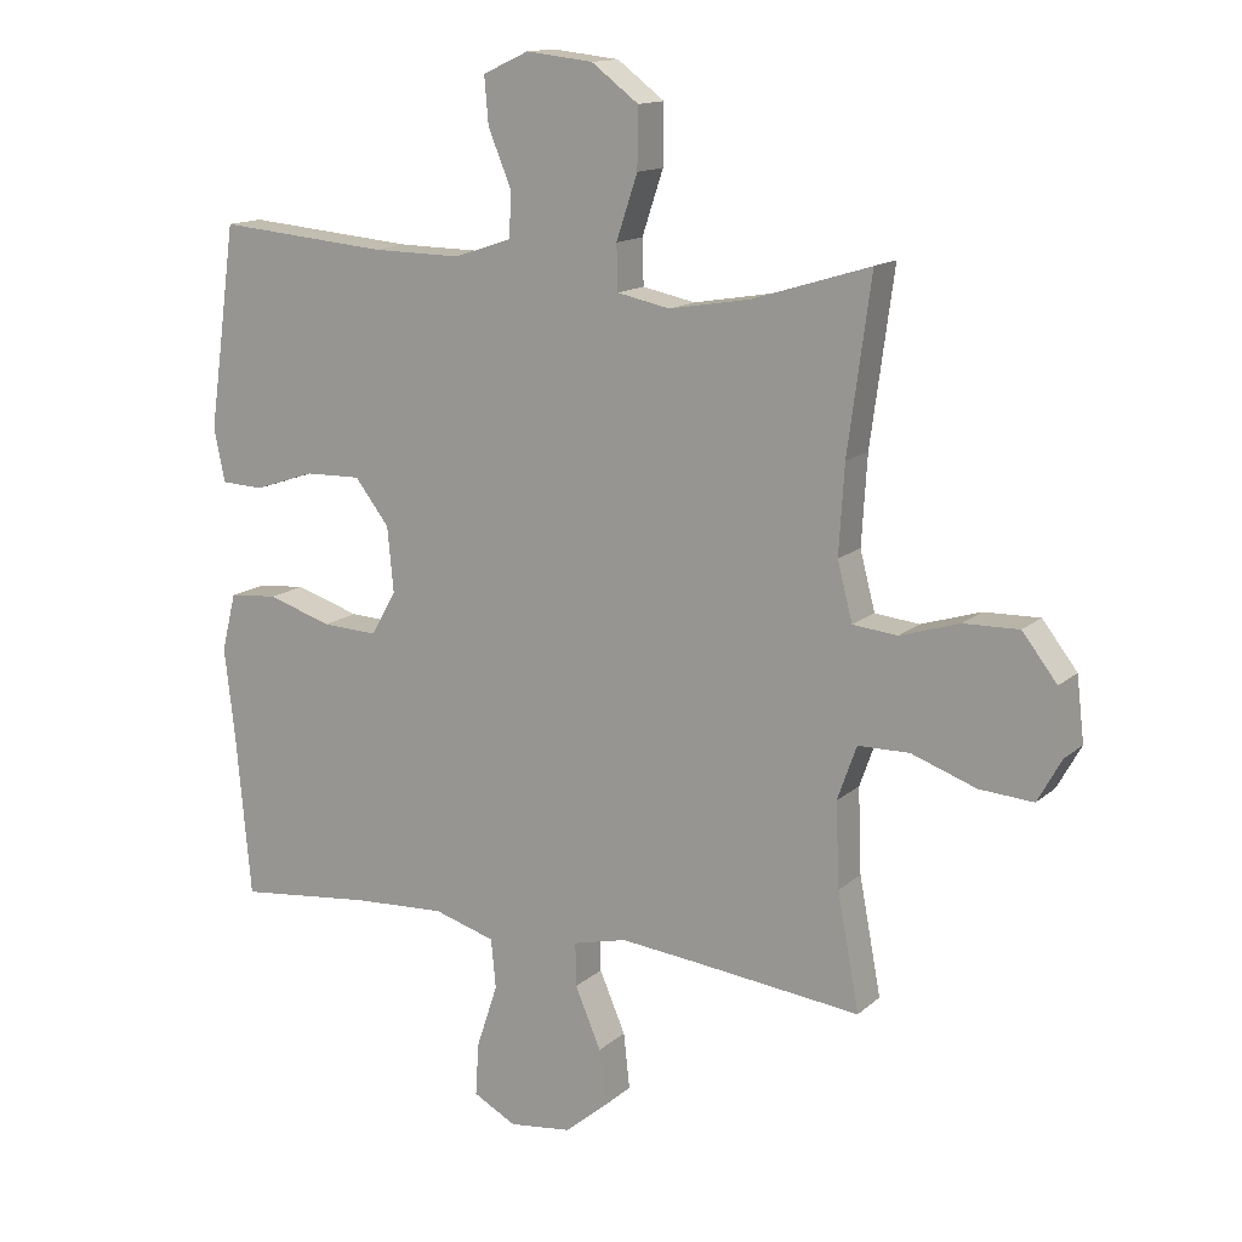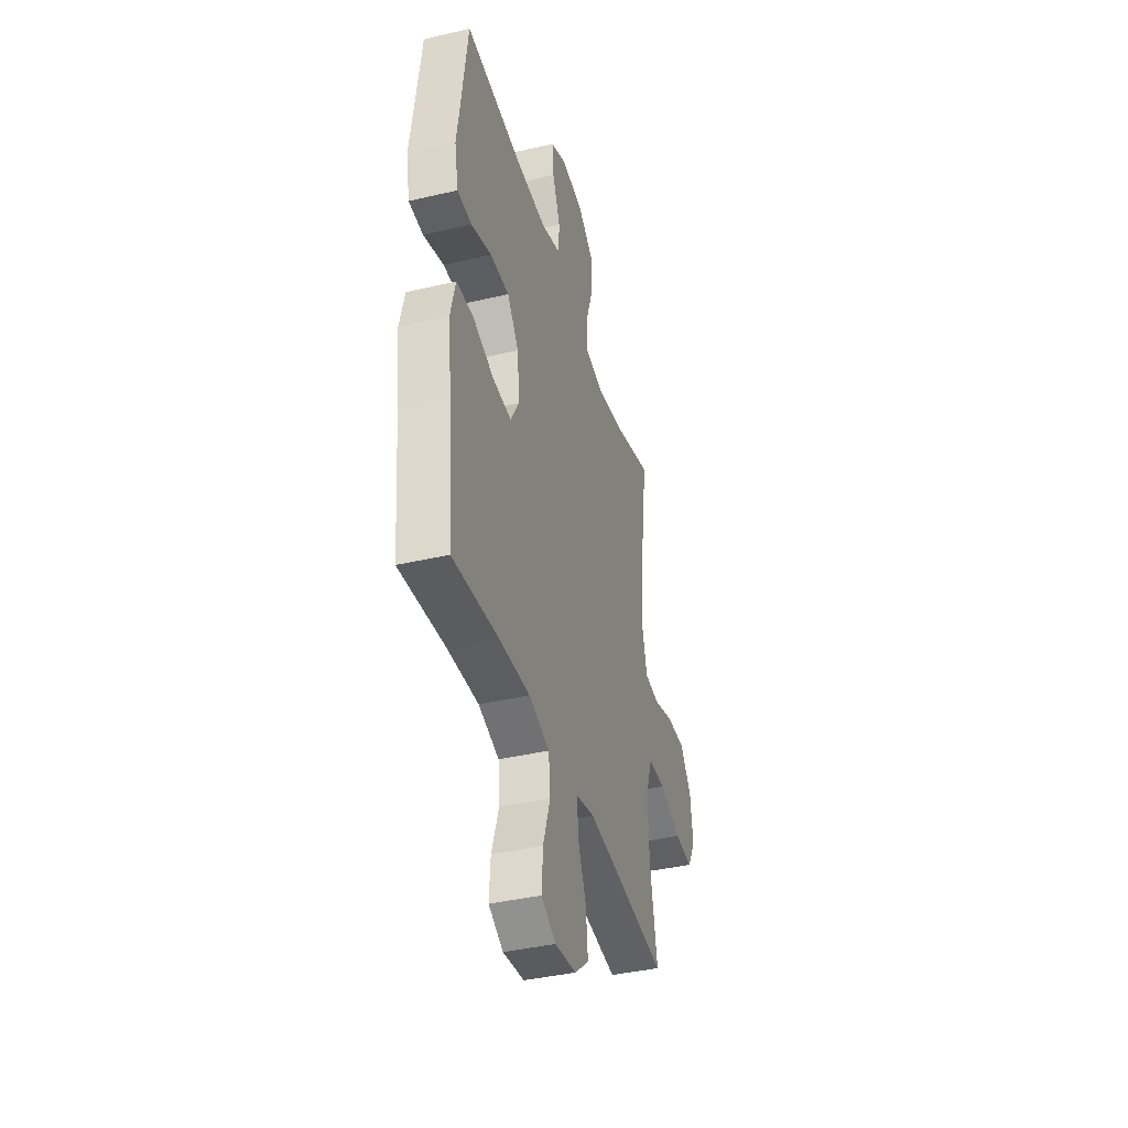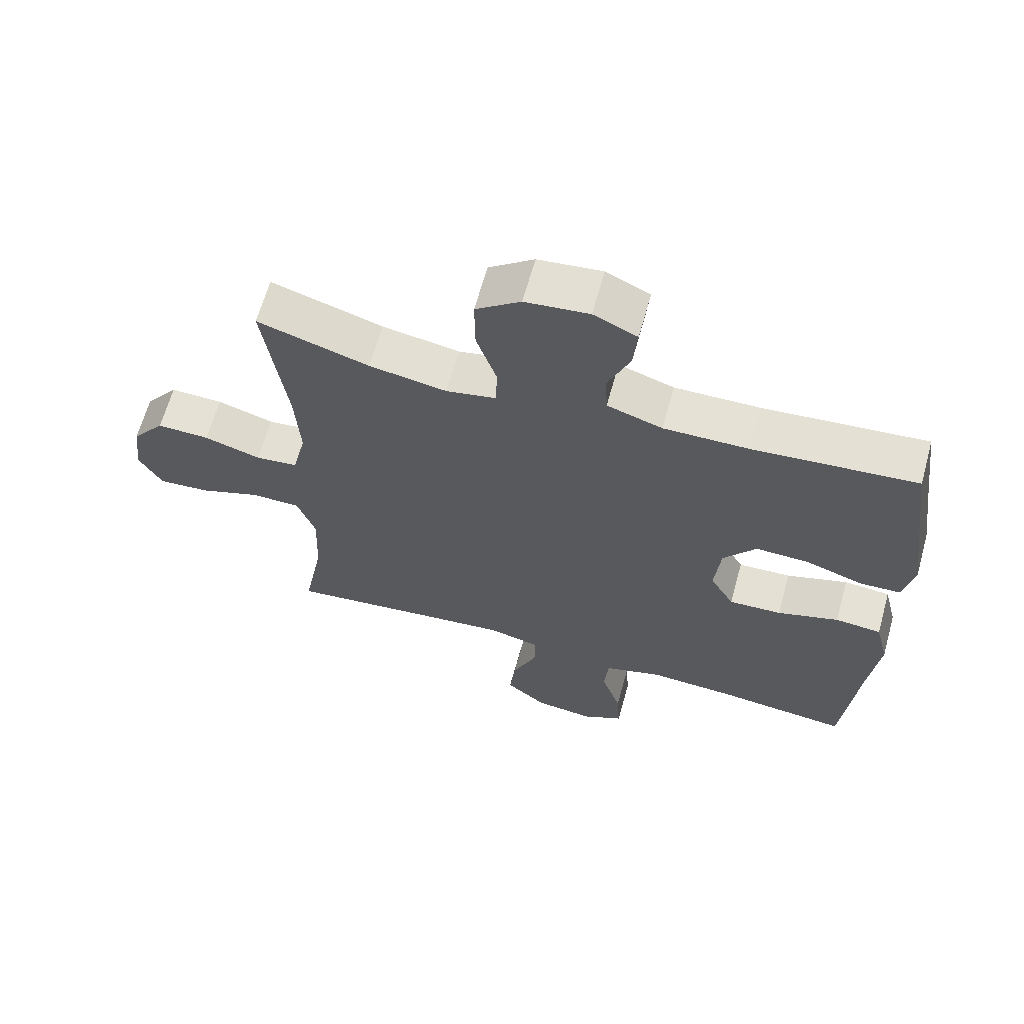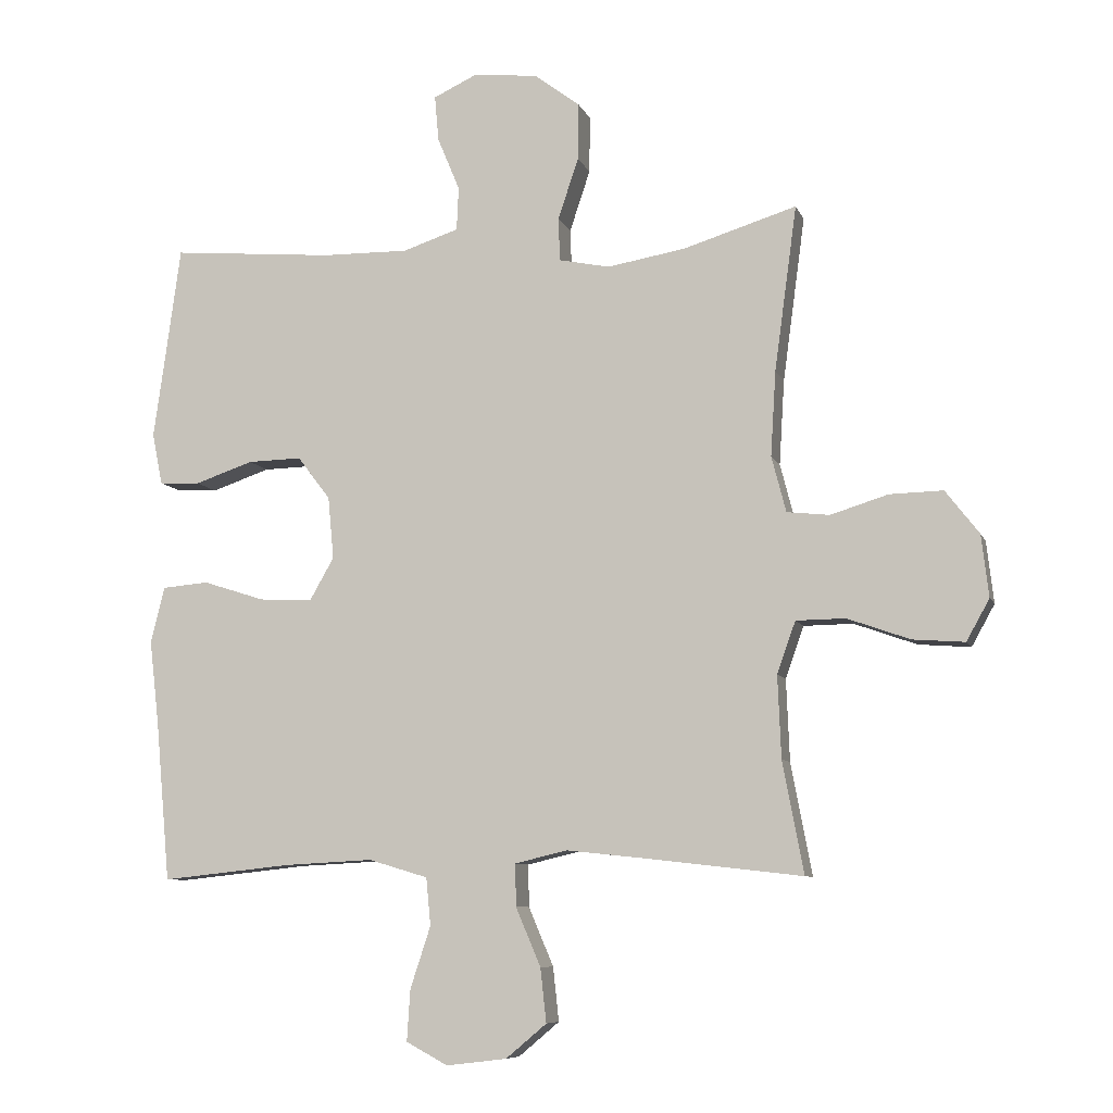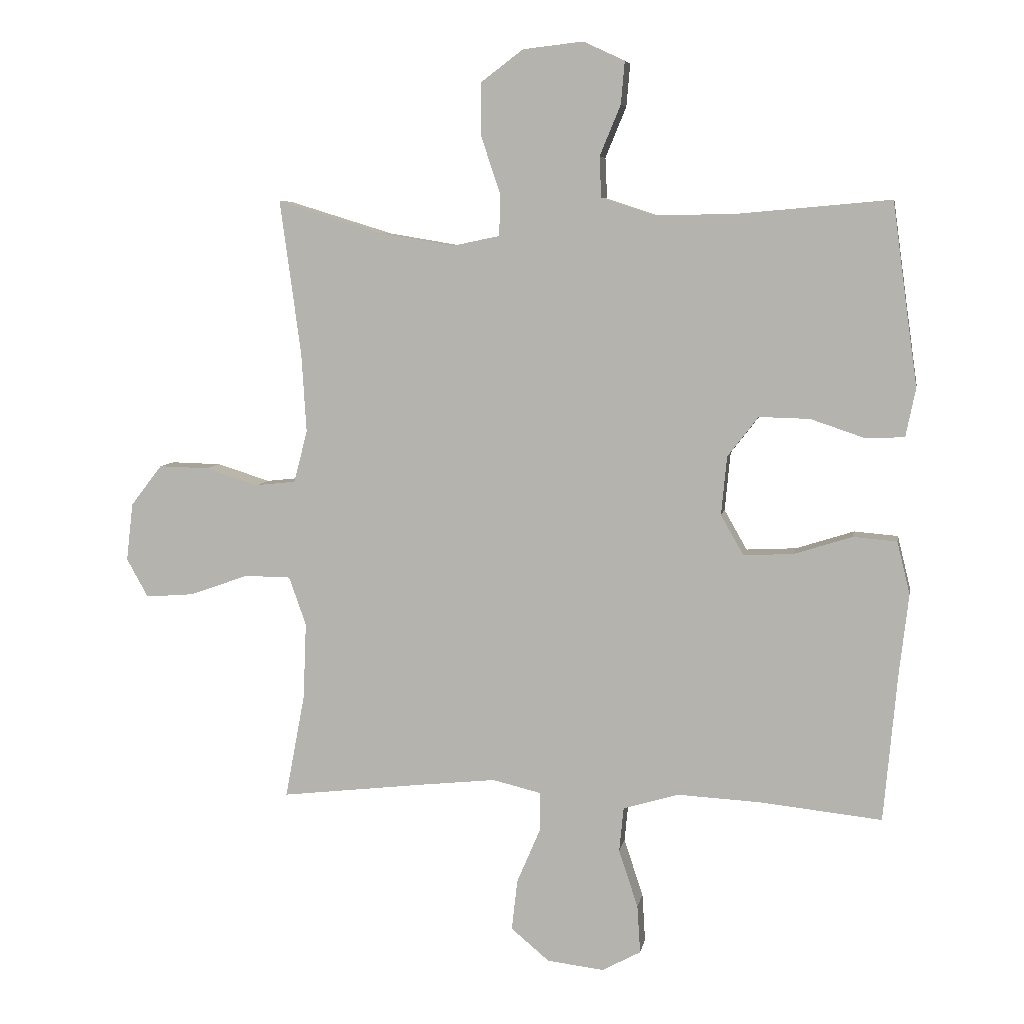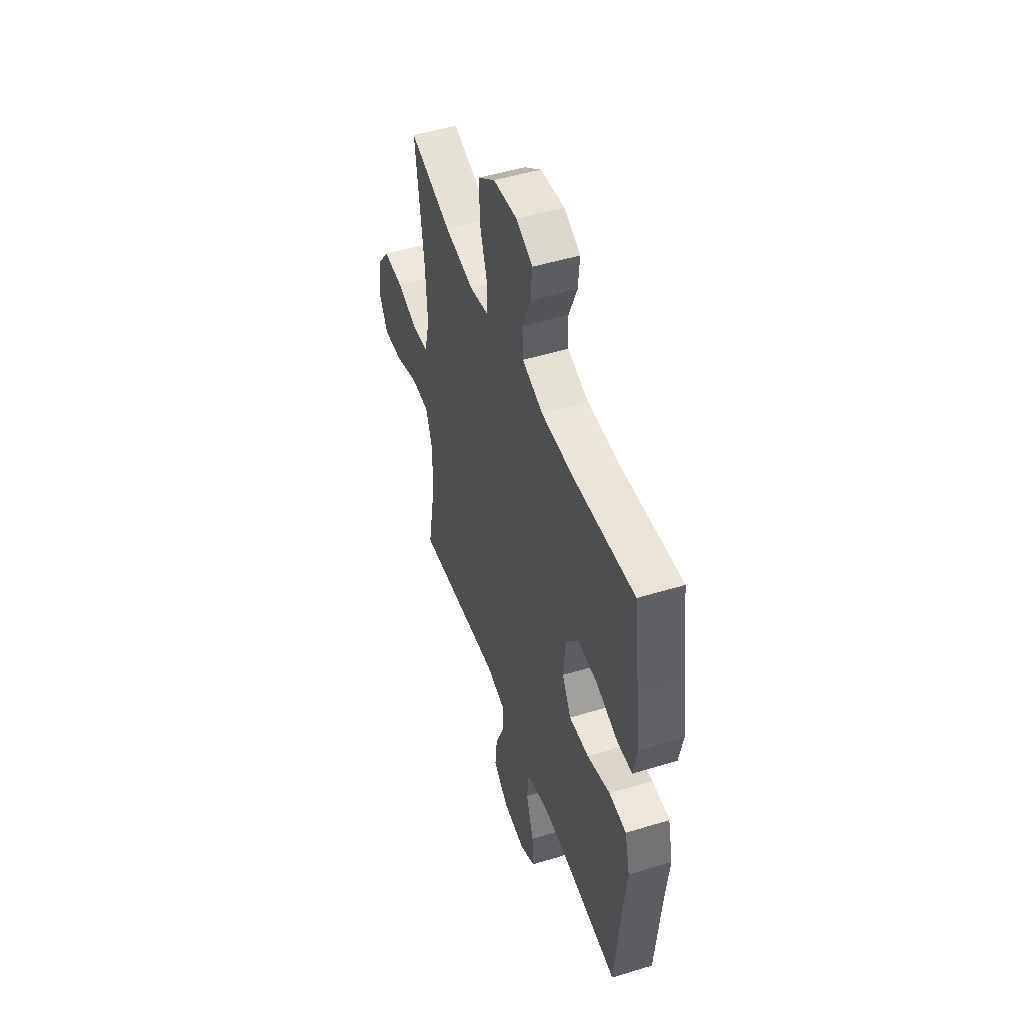
<metadata>
{"format":"obj","ext":"obj","renderer":"f3d","projection":"perspective","resolution":1024,"background":"white","views":[{"elev":14.0,"azim":29.4,"up":"+Z"},{"elev":-39.8,"azim":-73.9,"up":"+Z"},{"elev":64.6,"azim":-164.5,"up":"+Z"},{"elev":-8.2,"azim":15.5,"up":"+Z"},{"elev":6.8,"azim":-170.0,"up":"+Z"},{"elev":49.1,"azim":-108.8,"up":"+Z"}]}
</metadata>
<code>
v 0.5 0.07 0.5
v 0.466 0.07 0.249
v 0.458 0.07 0.12
v 0.48 0.07 0.035
v 0.545 0.07 0.028
v 0.632 0.07 0.055
v 0.713 0.07 0.057
v 0.764 0.07 -0.009
v 0.775 0.07 -0.103
v 0.74 0.07 -0.166
v 0.661 0.07 -0.16
v 0.566 0.07 -0.126
v 0.491 0.07 -0.127
v 0.463 0.07 -0.206
v 0.468 0.07 -0.33
v 0.5 0.07 -0.5
v 0.265 0.07 -0.473
v 0.142 0.07 -0.46
v 0.063 0.07 -0.479
v 0.064 0.07 -0.543
v 0.102 0.07 -0.632
v 0.111 0.07 -0.714
v 0.049 0.07 -0.766
v -0.043 0.07 -0.777
v -0.106 0.07 -0.743
v -0.101 0.07 -0.665
v -0.07 0.07 -0.571
v -0.077 0.07 -0.499
v -0.167 0.07 -0.472
v -0.302 0.07 -0.479
v -0.5 0.07 -0.5
v -0.522 0.07 -0.258
v -0.537 0.07 -0.128
v -0.516 0.07 -0.043
v -0.445 0.07 -0.037
v -0.351 0.07 -0.067
v -0.27 0.07 -0.071
v -0.233 0.07 -0.006
v -0.242 0.07 0.089
v -0.292 0.07 0.154
v -0.374 0.07 0.152
v -0.463 0.07 0.122
v -0.525 0.07 0.125
v -0.541 0.07 0.204
v -0.524 0.07 0.324
v -0.5 0.07 0.5
v -0.251 0.07 0.478
v -0.12 0.07 0.476
v -0.035 0.07 0.504
v -0.032 0.07 0.57
v -0.066 0.07 0.652
v -0.072 0.07 0.721
v -0.005 0.07 0.752
v 0.093 0.07 0.741
v 0.162 0.07 0.689
v 0.161 0.07 0.602
v 0.13 0.07 0.509
v 0.132 0.07 0.443
v 0.209 0.07 0.427
v 0.328 0.07 0.447
v 0.5 0 0.5
v 0.466 0 0.249
v 0.458 0 0.12
v 0.48 0 0.035
v 0.545 0 0.028
v 0.632 0 0.055
v 0.713 0 0.057
v 0.764 0 -0.009
v 0.775 0 -0.103
v 0.74 0 -0.166
v 0.661 0 -0.16
v 0.566 0 -0.126
v 0.491 0 -0.127
v 0.463 0 -0.206
v 0.468 0 -0.33
v 0.5 0 -0.5
v 0.265 0 -0.473
v 0.142 0 -0.46
v 0.063 0 -0.479
v 0.064 0 -0.543
v 0.102 0 -0.632
v 0.111 0 -0.714
v 0.049 0 -0.766
v -0.043 0 -0.777
v -0.106 0 -0.743
v -0.101 0 -0.665
v -0.07 0 -0.571
v -0.077 0 -0.499
v -0.167 0 -0.472
v -0.302 0 -0.479
v -0.5 0 -0.5
v -0.522 0 -0.258
v -0.537 0 -0.128
v -0.516 0 -0.043
v -0.445 0 -0.037
v -0.351 0 -0.067
v -0.27 0 -0.071
v -0.233 0 -0.006
v -0.242 0 0.089
v -0.292 0 0.154
v -0.374 0 0.152
v -0.463 0 0.122
v -0.525 0 0.125
v -0.541 0 0.204
v -0.524 0 0.324
v -0.5 0 0.5
v -0.251 0 0.478
v -0.12 0 0.476
v -0.035 0 0.504
v -0.032 0 0.57
v -0.066 0 0.652
v -0.072 0 0.721
v -0.005 0 0.752
v 0.093 0 0.741
v 0.162 0 0.689
v 0.161 0 0.602
v 0.13 0 0.509
v 0.132 0 0.443
v 0.209 0 0.427
v 0.328 0 0.447
f 55 56 57
f 54 55 57
f 53 54 57
f 52 53 57
f 51 52 57
f 50 51 57
f 49 50 57 58
f 48 49 58
f 47 48 58 59
f 45 46 47 59
f 44 45 59
f 43 44 59
f 42 43 59
f 41 42 59
f 34 35 36
f 33 34 36
f 32 33 36
f 32 36 37
f 31 32 37
f 30 31 37
f 29 30 37 38
f 25 26 27
f 24 25 27
f 23 24 27
f 22 23 27
f 21 22 27
f 20 21 27
f 19 20 27 28
f 29 38 39
f 28 29 39
f 19 28 39
f 18 19 39
f 10 11 12
f 9 10 12
f 8 9 12
f 7 8 12
f 6 7 12
f 5 6 12
f 4 5 12 13
f 3 4 13 14
f 60 1 2
f 59 60 2
f 41 59 2
f 40 41 2
f 17 18 39
f 17 39 40
f 16 17 40
f 15 16 40
f 40 2 3
f 40 3 14
f 14 15 40
f 117 116 115
f 117 115 114
f 117 114 113
f 117 113 112
f 117 112 111
f 117 111 110
f 118 117 110 109
f 118 109 108
f 119 118 108 107
f 119 107 106 105
f 119 105 104
f 119 104 103
f 119 103 102
f 119 102 101
f 96 95 94
f 96 94 93
f 96 93 92
f 97 96 92
f 97 92 91
f 97 91 90
f 98 97 90 89
f 87 86 85
f 87 85 84
f 87 84 83
f 87 83 82
f 87 82 81
f 87 81 80
f 88 87 80 79
f 99 98 89
f 99 89 88
f 99 88 79
f 99 79 78
f 72 71 70
f 72 70 69
f 72 69 68
f 72 68 67
f 72 67 66
f 72 66 65
f 73 72 65 64
f 74 73 64 63
f 62 61 120
f 62 120 119
f 62 119 101
f 62 101 100
f 99 78 77
f 100 99 77
f 100 77 76
f 100 76 75
f 63 62 100
f 74 63 100
f 100 75 74
f 1 61 62 2
f 2 62 63 3
f 3 63 64 4
f 4 64 65 5
f 5 65 66 6
f 6 66 67 7
f 7 67 68 8
f 8 68 69 9
f 9 69 70 10
f 10 70 71 11
f 11 71 72 12
f 12 72 73 13
f 13 73 74 14
f 14 74 75 15
f 15 75 76 16
f 16 76 77 17
f 17 77 78 18
f 18 78 79 19
f 19 79 80 20
f 20 80 81 21
f 21 81 82 22
f 22 82 83 23
f 23 83 84 24
f 24 84 85 25
f 25 85 86 26
f 26 86 87 27
f 27 87 88 28
f 28 88 89 29
f 29 89 90 30
f 30 90 91 31
f 31 91 92 32
f 32 92 93 33
f 33 93 94 34
f 34 94 95 35
f 35 95 96 36
f 36 96 97 37
f 37 97 98 38
f 38 98 99 39
f 39 99 100 40
f 40 100 101 41
f 41 101 102 42
f 42 102 103 43
f 43 103 104 44
f 44 104 105 45
f 45 105 106 46
f 46 106 107 47
f 47 107 108 48
f 48 108 109 49
f 49 109 110 50
f 50 110 111 51
f 51 111 112 52
f 52 112 113 53
f 53 113 114 54
f 54 114 115 55
f 55 115 116 56
f 56 116 117 57
f 57 117 118 58
f 58 118 119 59
f 59 119 120 60
f 60 120 61 1

</code>
